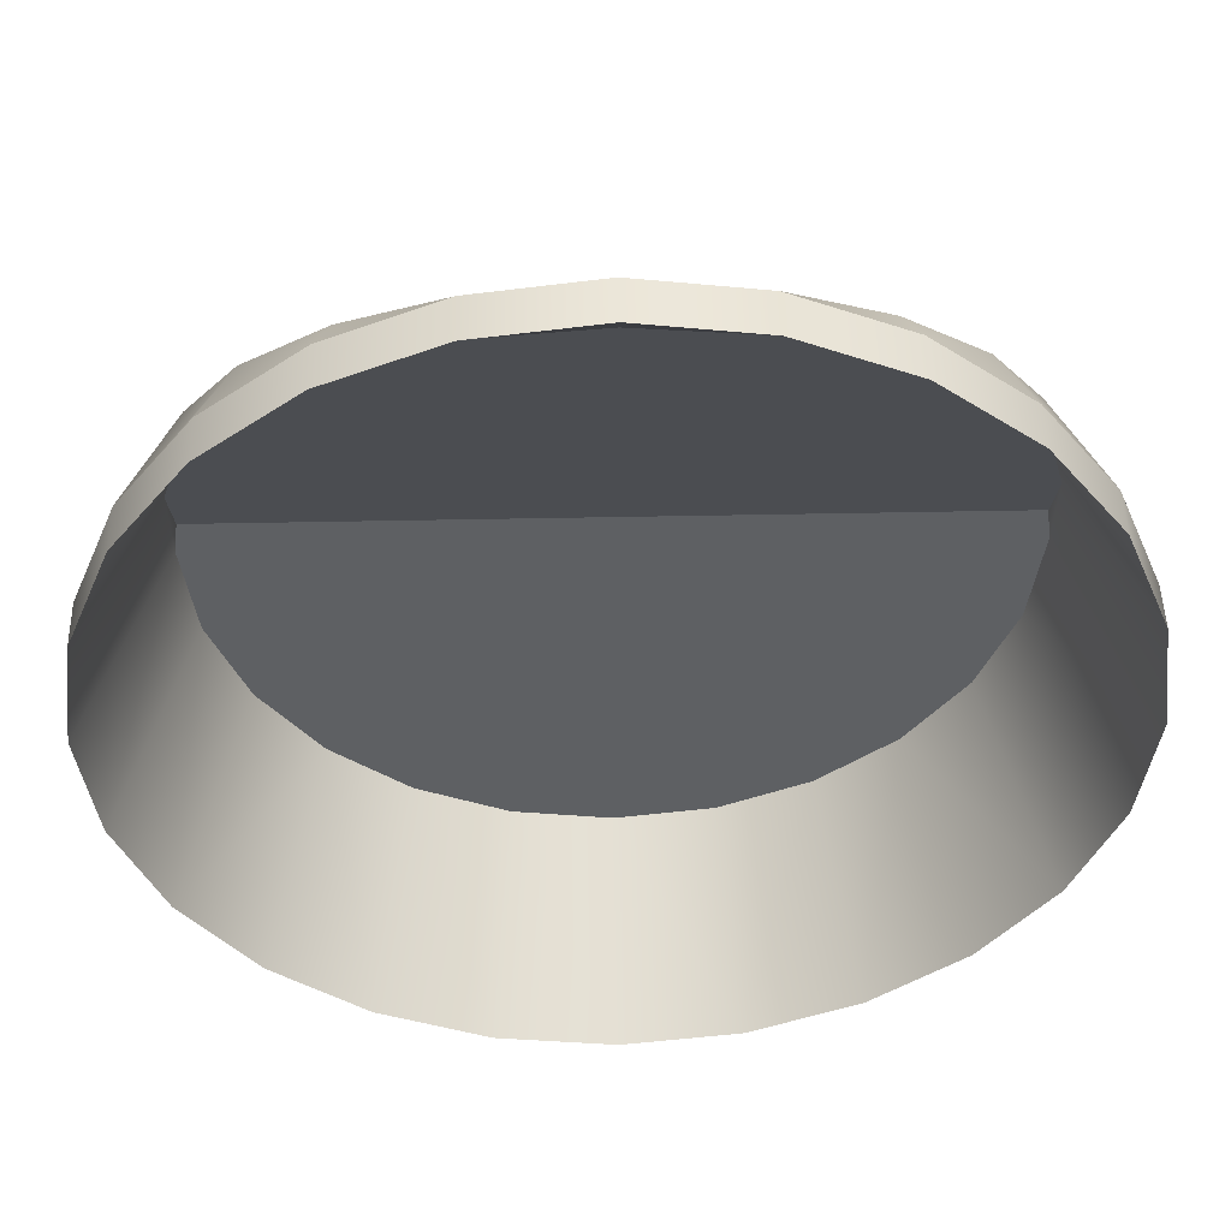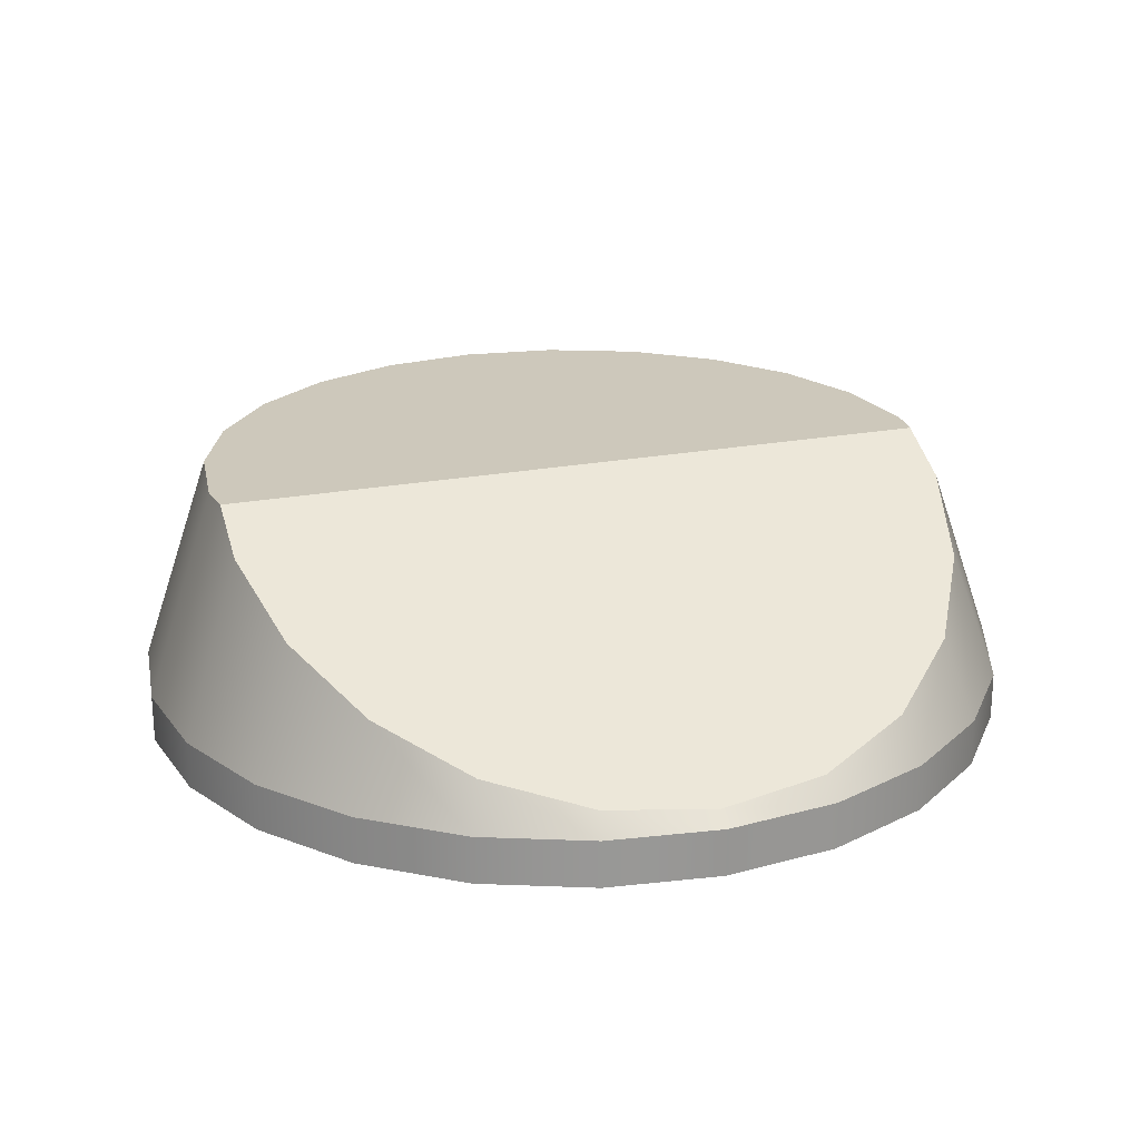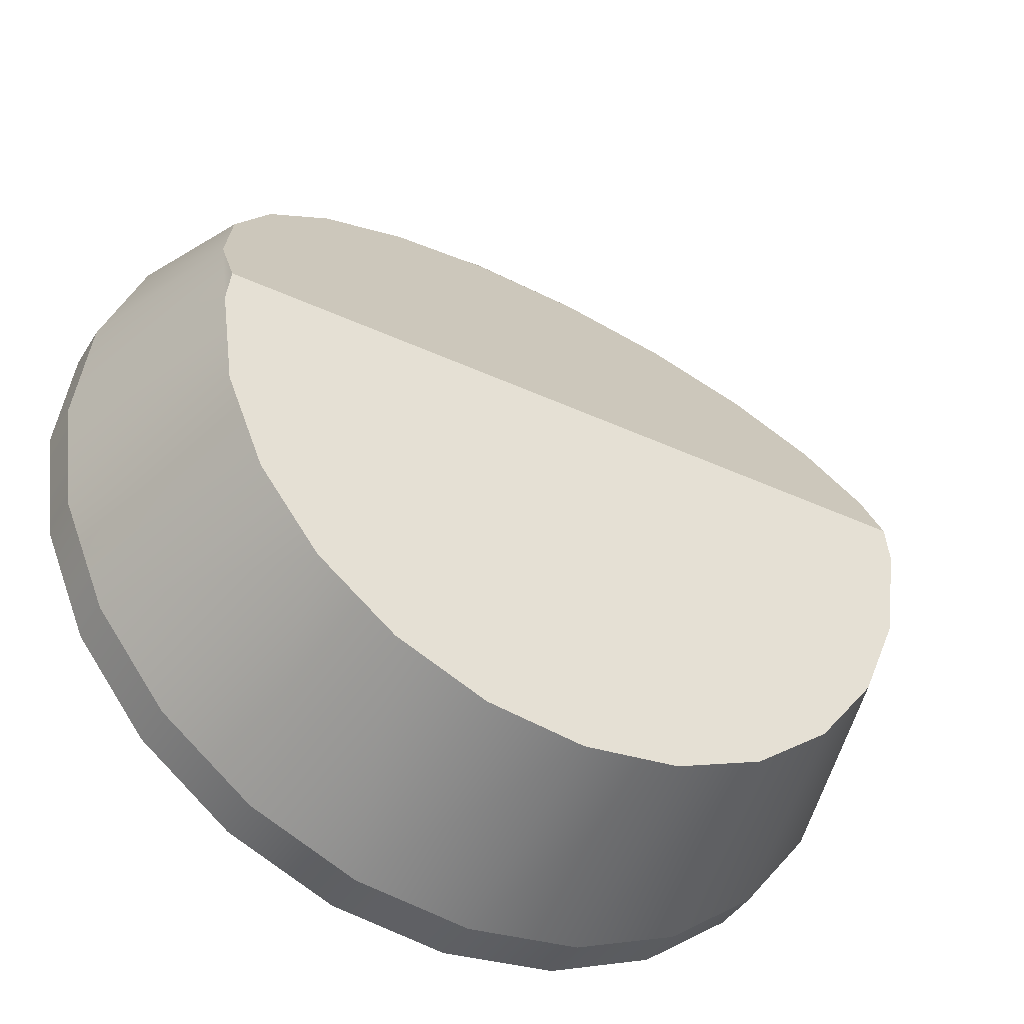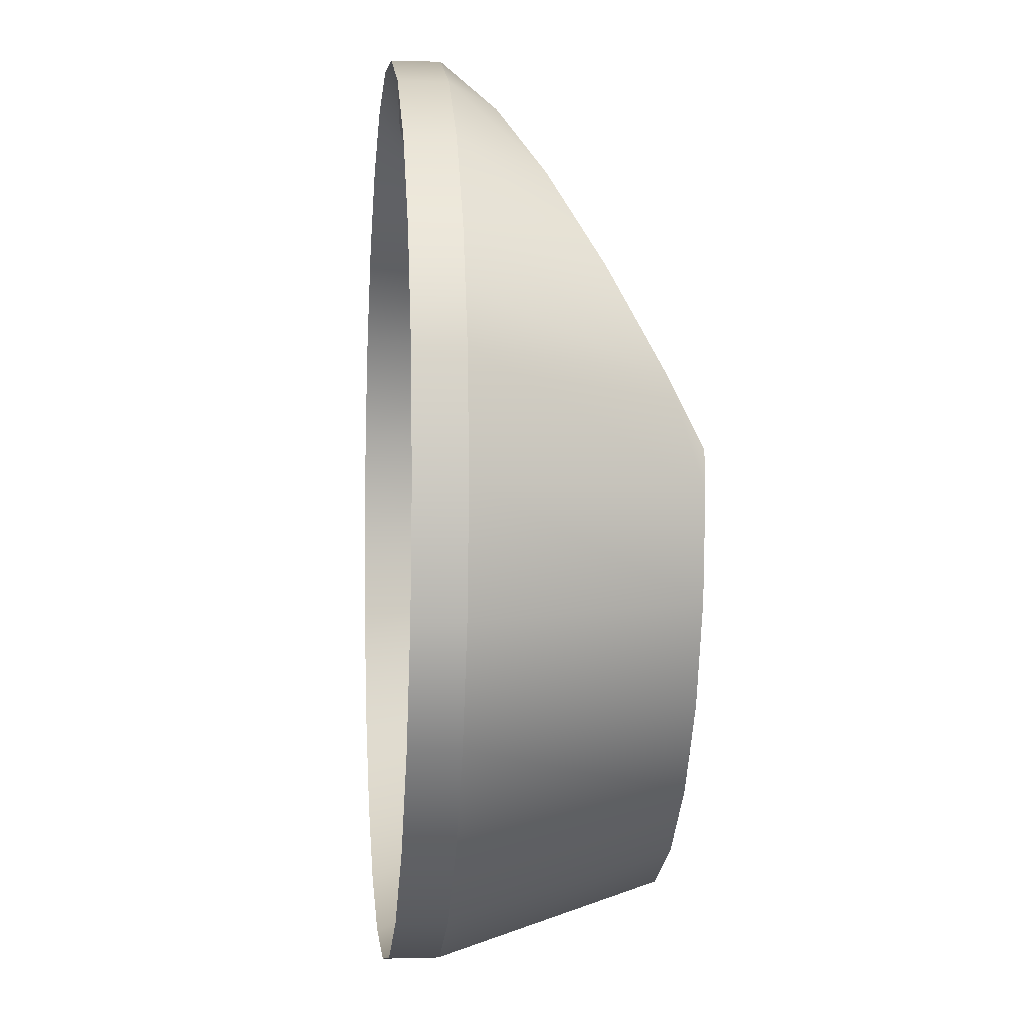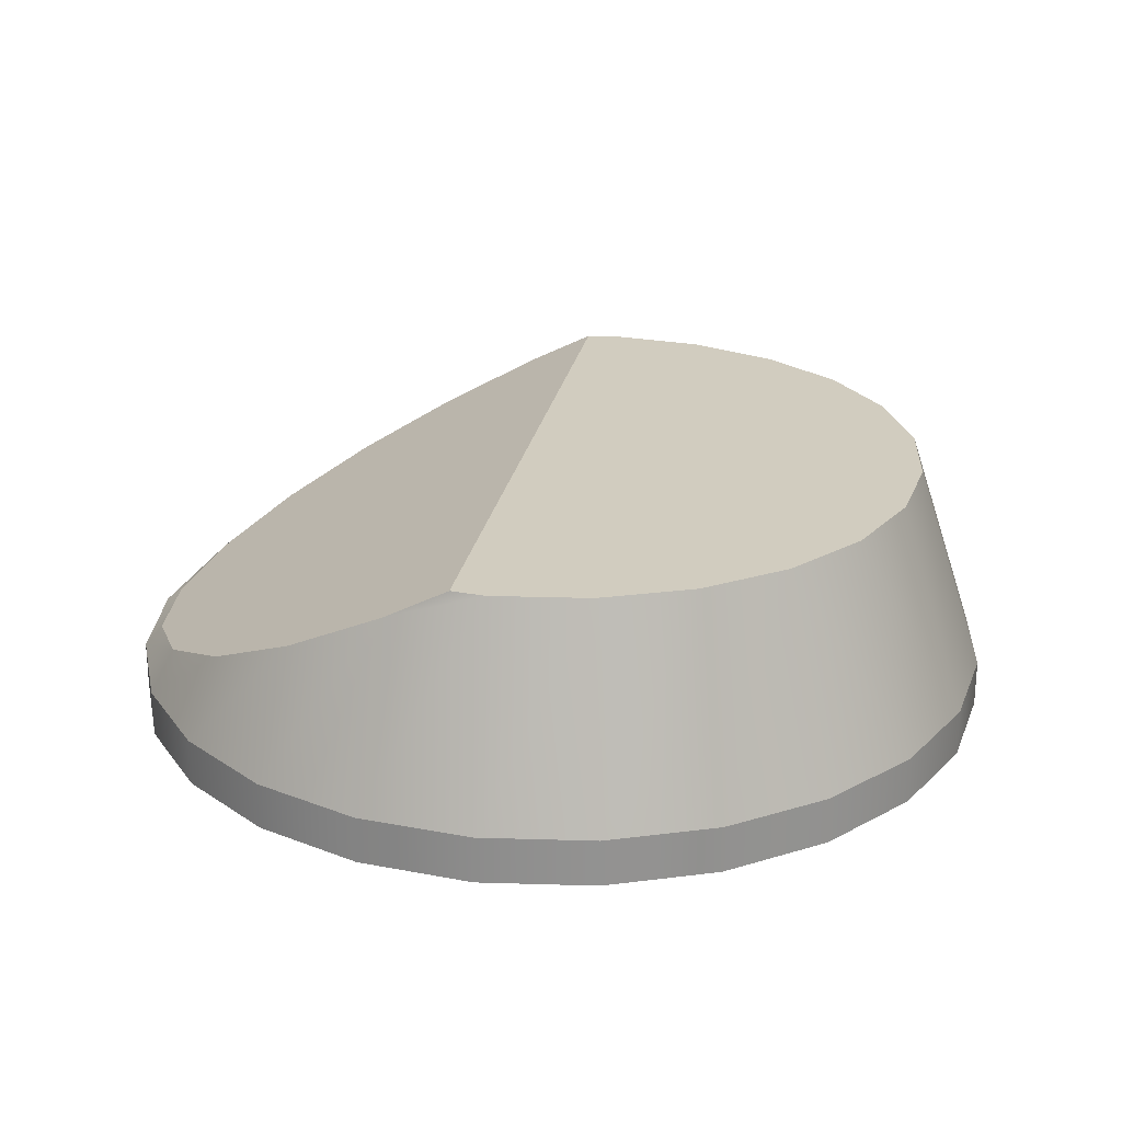
<metadata>
{"format":"obj","ext":"obj","renderer":"f3d","projection":"perspective","resolution":1024,"background":"white","views":[{"elev":47.6,"azim":-1.3,"up":"+Z"},{"elev":21.9,"azim":-18.6,"up":"+Y"},{"elev":-41.8,"azim":150.7,"up":"+Z"},{"elev":-3.1,"azim":84.1,"up":"+Z"},{"elev":23.9,"azim":100.4,"up":"+Y"}]}
</metadata>
<code>
o MeshWashingMachineDoor_2_1_GeomSubset_1
v 0.2046 -0.3108 0.09701
v 0.2189 -0.3108 0.09701
v 0.2144 -0.3108 0.07316
v 0.2369 -0.3108 0.01579
v 0.222 -0.3108 0.01579
v 0.2144 -0.3108 -0.04157
v 0.2189 -0.3108 -0.06542
v 0.2046 -0.3108 -0.06542
v 0.000347 -0.3143 0.3015
v -0.07359 -0.3143 0.2917
v 0.07428 -0.3143 0.2917
v 0.1432 -0.3143 0.2632
v -0.1425 -0.3143 0.2632
v 0.000347 -0.3143 0.2525
v 0.06162 -0.3143 0.2445
v 0.1187 -0.3143 0.2208
v 0.2023 -0.3143 0.2178
v 0.1677 -0.3143 0.1832
v 0.2477 -0.3143 0.1586
v 0.2054 -0.3143 0.1342
v 0.2763 -0.3143 0.08973
v 0.229 -0.3143 0.07707
v 0.2371 -0.3143 0.01579
v 0.286 -0.3143 0.01579
v 0.229 -0.3143 -0.04548
v 0.2763 -0.3143 -0.05814
v 0.2054 -0.3143 -0.1026
v 0.2477 -0.3143 -0.127
v 0.1677 -0.3143 -0.1516
v 0.2023 -0.3143 -0.1862
v 0.1187 -0.3143 -0.1892
v 0.06162 -0.3143 -0.2129
v 0.000347 -0.3143 -0.2209
v 0.1432 -0.3143 -0.2316
v -0.06093 -0.3143 0.2445
v -0.118 -0.3143 0.2208
v -0.2016 -0.3143 0.2178
v -0.1671 -0.3143 0.1832
v -0.247 -0.3143 0.1586
v -0.2047 -0.3143 0.1342
v -0.2756 -0.3143 0.08973
v -0.2283 -0.3143 0.07707
v -0.2364 -0.3143 0.01579
v -0.2853 -0.3143 0.01579
v -0.2283 -0.3143 -0.04548
v -0.2756 -0.3143 -0.05814
v -0.2047 -0.3143 -0.1026
v -0.247 -0.3143 -0.127
v -0.1671 -0.3143 -0.1516
v -0.2016 -0.3143 -0.1862
v -0.118 -0.3143 -0.1892
v -0.06093 -0.3143 -0.2129
v -0.1425 -0.3143 -0.2316
v 0.07428 -0.3143 -0.2601
v -0.07359 -0.3143 -0.2601
v 0.000347 -0.3143 -0.2699
v 0.07428 -0.3255 0.2917
v 0.000347 -0.3255 0.3015
v -0.07359 -0.3255 0.2917
v 0.000347 -0.3287 0.2893
v -0.07045 -0.3287 0.28
v -0.1425 -0.3255 0.2632
v -0.1364 -0.3287 0.2527
v -0.2016 -0.3255 0.2178
v -0.1931 -0.3287 0.2092
v -0.247 -0.3255 0.1586
v -0.2365 -0.3287 0.1526
v -0.2756 -0.3255 0.08973
v -0.2639 -0.3287 0.08659
v -0.2732 -0.3287 0.01579
v -0.2853 -0.3255 0.01579
v -0.2639 -0.3287 -0.055
v -0.2756 -0.3255 -0.05814
v -0.2365 -0.3287 -0.121
v -0.247 -0.3255 -0.127
v -0.1931 -0.3287 -0.1776
v -0.2016 -0.3255 -0.1862
v -0.1364 -0.3287 -0.2211
v -0.1425 -0.3255 -0.2316
v -0.07045 -0.3287 -0.2484
v -0.07359 -0.3255 -0.2601
v 0.000347 -0.3287 -0.2577
v 0.000347 -0.3255 -0.2699
v 0.07114 -0.3287 0.28
v 0.1432 -0.3255 0.2632
v 0.1371 -0.3287 0.2527
v 0.2023 -0.3255 0.2178
v 0.1938 -0.3287 0.2092
v 0.2477 -0.3255 0.1586
v 0.2372 -0.3287 0.1526
v 0.2763 -0.3255 0.08973
v 0.2646 -0.3287 0.08659
v 0.2739 -0.3287 0.01579
v 0.286 -0.3255 0.01579
v 0.2646 -0.3287 -0.055
v 0.2763 -0.3255 -0.05814
v 0.2372 -0.3287 -0.121
v 0.2477 -0.3255 -0.127
v 0.1938 -0.3287 -0.1776
v 0.2023 -0.3255 -0.1862
v 0.1371 -0.3287 -0.2211
v 0.1432 -0.3255 -0.2316
v 0.07114 -0.3287 -0.2484
v 0.07428 -0.3255 -0.2601
v 0.000347 -0.2802 -0.2209
v -0.06093 -0.2802 -0.2129
v 0.06162 -0.2802 -0.2129
v -0.118 -0.2802 -0.1892
v 0.1187 -0.2802 -0.1892
v -0.1671 -0.2802 -0.1516
v 0.1677 -0.2802 -0.1516
v -0.2047 -0.2802 -0.1026
v 0.2054 -0.2802 -0.1026
v -0.2283 -0.2802 -0.04548
v 0.229 -0.2802 -0.04548
v -0.2364 -0.2802 0.01579
v 0.2371 -0.2802 0.01579
v -0.2283 -0.2802 0.07707
v 0.229 -0.2802 0.07707
v -0.2047 -0.2802 0.1342
v 0.2054 -0.2802 0.1342
v -0.1671 -0.2802 0.1832
v 0.1677 -0.2802 0.1832
v -0.118 -0.2802 0.2208
v 0.1187 -0.2802 0.2208
v -0.06093 -0.2802 0.2445
v 0.06162 -0.2802 0.2445
v 0.000347 -0.2802 0.2525
v 0.2034 -0.3108 0.09989
v 0.1978 -0.3044 0.09701
v 0.1964 -0.303 0.09701
v 0.2085 -0.3044 0.0712
v 0.2071 -0.303 0.0712
v 0.2158 -0.3044 0.01579
v 0.2144 -0.303 0.01579
v 0.2085 -0.3044 -0.03961
v 0.2071 -0.303 -0.03961
v 0.1978 -0.3044 -0.06542
v 0.1964 -0.303 -0.06542
v 0.2034 -0.3108 -0.0683
v 0.2189 -0.3044 -0.06542
v 0.2189 -0.3044 0.09701
v 0.2369 -0.3044 0.01579
v 0.05858 -0.3143 -0.2015
v 0.000347 -0.3143 -0.2092
v 0.1128 -0.3143 -0.1791
v 0.05575 -0.303 -0.191
v 0.000347 -0.303 -0.1983
v -0.05789 -0.3143 -0.2015
v 0.1594 -0.3143 -0.1433
v 0.1074 -0.303 -0.1696
v -0.05505 -0.303 -0.191
v -0.1122 -0.3143 -0.1791
v 0.1952 -0.3143 -0.09671
v 0.1517 -0.303 -0.1356
v -0.1067 -0.303 -0.1696
v -0.1588 -0.3143 -0.1433
v 0.2177 -0.3143 -0.04244
v 0.2064 -0.3143 -0.06957
v 0.1857 -0.303 -0.09123
v -0.151 -0.303 -0.1356
v -0.1945 -0.3143 -0.09671
v 0.2253 -0.3143 0.01579
v -0.185 -0.303 -0.09123
v -0.217 -0.3143 -0.04244
v 0.2177 -0.3143 0.07403
v -0.2064 -0.303 -0.03961
v -0.2247 -0.3143 0.01579
v -0.2174 -0.3143 -0.03961
v 0.1952 -0.3143 0.1283
v 0.2064 -0.3143 0.1012
v -0.2137 -0.303 0.01579
v -0.217 -0.3143 0.07403
v 0.1594 -0.3143 0.1749
v 0.1857 -0.303 0.1228
v -0.2064 -0.303 0.0712
v -0.1945 -0.3143 0.1283
v 0.1128 -0.3143 0.2106
v 0.1517 -0.303 0.1672
v -0.185 -0.303 0.1228
v -0.1588 -0.3143 0.1749
v 0.05858 -0.3143 0.2331
v 0.1074 -0.303 0.2012
v -0.151 -0.303 0.1672
v -0.1122 -0.3143 0.2106
v 0.000347 -0.3143 0.2408
v 0.05575 -0.303 0.2226
v -0.1067 -0.303 0.2012
v -0.05789 -0.3143 0.2331
v 0.000347 -0.303 0.2299
v -0.05505 -0.303 0.2226
v 0.2071 -0.2802 0.0712
v 0.2144 -0.2802 0.01579
v 0.2071 -0.2802 -0.03961
v 0.1857 -0.2802 -0.09123
v 0.000347 -0.2802 -0.1983
v 0.05575 -0.2802 -0.191
v 0.1074 -0.2802 -0.1696
v -0.05505 -0.2802 -0.191
v 0.1517 -0.2802 -0.1356
v -0.1067 -0.2802 -0.1696
v -0.151 -0.2802 -0.1356
v -0.185 -0.2802 -0.09123
v -0.2064 -0.2802 -0.03961
v -0.2137 -0.2802 0.01579
v 0.1857 -0.2802 0.1228
v -0.2064 -0.2802 0.0712
v 0.1517 -0.2802 0.1672
v -0.185 -0.2802 0.1228
v 0.1074 -0.2802 0.2012
v -0.151 -0.2802 0.1672
v 0.05575 -0.2802 0.2226
v -0.1067 -0.2802 0.2012
v 0.000347 -0.2802 0.2299
v -0.05505 -0.2802 0.2226
v 0.1785 -0.2018 0.0325
v -0.1778 -0.2018 0.0325
v 0.1807 -0.2018 0.01579
v -0.18 -0.2018 0.01579
v 0.1745 -0.2018 -0.03087
v -0.1738 -0.2018 -0.03087
v 0.1565 -0.2018 -0.07436
v -0.1558 -0.2018 -0.07436
v 0.1278 -0.2018 -0.1117
v -0.1272 -0.2018 -0.1117
v 0.0905 -0.2018 -0.1404
v -0.08981 -0.2018 -0.1404
v 0.04701 -0.2018 -0.1584
v -0.04632 -0.2018 -0.1584
v 0.000347 -0.2018 -0.1645
v -0.1779 -0.2174 0.06356
v 0.000347 -0.297 0.2221
v -0.05275 -0.2929 0.214
v 0.05345 -0.2929 0.214
v 0.1013 -0.2812 0.1907
v -0.1006 -0.2812 0.1907
v 0.1397 -0.2634 0.1552
v -0.139 -0.2634 0.1552
v 0.1659 -0.2414 0.1113
v -0.1652 -0.2414 0.1113
v 0.1786 -0.2174 0.06356
v 0.2144 -0.303 0.01579
v 0.2071 -0.303 -0.03961
v 0.1964 -0.303 -0.06542
v 0.1857 -0.303 -0.09123
v 0.1517 -0.303 -0.1356
v 0.1074 -0.303 -0.1696
v 0.05575 -0.303 -0.191
v 0.000347 -0.303 -0.1983
v -0.05505 -0.303 -0.191
v -0.1067 -0.303 -0.1696
v -0.151 -0.303 -0.1356
v -0.185 -0.303 -0.09123
v -0.2064 -0.303 -0.03961
v -0.2137 -0.303 0.01579
v -0.2064 -0.303 0.0712
v -0.185 -0.303 0.1228
v -0.1067 -0.303 0.2012
v -0.05505 -0.303 0.2226
v 0.000347 -0.303 0.2299
v 0.05575 -0.303 0.2226
v 0.1074 -0.303 0.2012
v 0.1517 -0.303 0.1672
v 0.1857 -0.303 0.1228
v 0.2071 -0.303 0.0712
v -0.151 -0.303 0.1672
v 0.1964 -0.303 0.09701
v 0.1785 -0.1789 0.0325
v -0.1778 -0.1789 0.0325
v 0.1807 -0.1789 0.01579
v -0.18 -0.1789 0.01579
v 0.1745 -0.1789 -0.03087
v -0.1738 -0.1789 -0.03087
v 0.1565 -0.1789 -0.07436
v -0.1558 -0.1789 -0.07436
v 0.1278 -0.1789 -0.1117
v -0.1272 -0.1789 -0.1117
v 0.0905 -0.1789 -0.1404
v -0.08981 -0.1789 -0.1404
v 0.04701 -0.1789 -0.1584
v -0.04632 -0.1789 -0.1584
v 0.000347 -0.1789 -0.1645
v -0.1779 -0.1945 0.06356
v 0.000347 -0.2741 0.2221
v -0.05275 -0.2701 0.214
v 0.05345 -0.2701 0.214
v 0.1013 -0.2584 0.1907
v -0.1006 -0.2584 0.1907
v 0.1397 -0.2405 0.1552
v -0.139 -0.2405 0.1552
v 0.1659 -0.2185 0.1113
v -0.1652 -0.2185 0.1113
v 0.1786 -0.1945 0.06356
v 0.2144 -0.2802 0.01579
v 0.2071 -0.2802 -0.03961
v 0.1964 -0.2802 -0.06542
v 0.1857 -0.2802 -0.09123
v 0.1517 -0.2802 -0.1356
v 0.1074 -0.2802 -0.1696
v 0.05575 -0.2802 -0.191
v 0.000347 -0.2802 -0.1983
v -0.05505 -0.2802 -0.191
v -0.1067 -0.2802 -0.1696
v -0.151 -0.2802 -0.1356
v -0.185 -0.2802 -0.09123
v -0.2064 -0.2802 -0.03961
v -0.2137 -0.2802 0.01579
v -0.2064 -0.2802 0.0712
v -0.185 -0.2802 0.1228
v -0.1067 -0.2802 0.2012
v -0.05505 -0.2802 0.2226
v 0.000347 -0.2802 0.2299
v 0.05575 -0.2802 0.2226
v 0.1074 -0.2802 0.2012
v 0.1517 -0.2802 0.1672
v 0.1857 -0.2802 0.1228
v 0.2071 -0.2802 0.0712
v -0.151 -0.2802 0.1672
v 0.1964 -0.2802 0.09701
f 268 270 269
f 269 270 271
f 270 272 271
f 271 272 273
f 272 274 273
f 273 274 275
f 274 276 275
f 275 276 277
f 276 278 277
f 277 278 279
f 278 280 279
f 279 280 281
f 282 281 280
f 269 271 283
f 284 286 285
f 286 287 285
f 285 287 288
f 287 289 288
f 288 289 290
f 289 291 290
f 290 291 292
f 291 293 292
f 292 293 283
f 293 268 283
f 269 283 268
f 270 268 293
f 270 294 272
f 295 272 294
f 272 295 274
f 295 296 274
f 297 274 296
f 274 297 276
f 298 276 297
f 298 299 276
f 278 276 299
f 299 300 278
f 280 278 300
f 280 300 282
f 301 282 300
f 282 301 281
f 302 281 301
f 281 302 279
f 303 279 302
f 279 303 277
f 304 277 303
f 275 277 305
f 304 305 277
f 275 305 273
f 306 273 305
f 273 306 271
f 307 271 306
f 283 271 307
f 292 283 308
f 290 292 309
f 310 288 290
f 311 285 288
f 285 312 284
f 284 313 286
f 313 287 286
f 314 289 287
f 315 291 289
f 316 293 291
f 317 270 293
f 294 270 317
f 308 283 307
f 309 292 308
f 318 290 309
f 318 310 290
f 310 311 288
f 311 312 285
f 284 312 313
f 313 314 287
f 314 315 289
f 316 291 315
f 316 319 293
f 317 293 319
f 216 217 218
f 217 219 218
f 218 219 220
f 219 221 220
f 220 221 222
f 221 223 222
f 222 223 224
f 223 225 224
f 224 225 226
f 225 227 226
f 226 227 228
f 227 229 228
f 230 228 229
f 217 231 219
f 232 233 234
f 234 233 235
f 233 236 235
f 235 236 237
f 236 238 237
f 237 238 239
f 238 240 239
f 239 240 241
f 240 231 241
f 241 231 216
f 217 216 231
f 218 241 216
f 218 220 242
f 243 242 220
f 220 222 243
f 243 222 244
f 245 244 222
f 222 224 245
f 246 245 224
f 246 224 247
f 226 247 224
f 247 226 248
f 228 248 226
f 228 230 248
f 249 248 230
f 230 229 249
f 250 249 229
f 229 227 250
f 251 250 227
f 227 225 251
f 252 251 225
f 223 253 225
f 252 225 253
f 223 221 253
f 254 253 221
f 221 219 254
f 255 254 219
f 231 255 219
f 240 256 231
f 238 257 240
f 258 238 236
f 259 236 233
f 233 232 260
f 232 234 261
f 261 234 235
f 262 235 237
f 263 237 239
f 264 239 241
f 265 241 218
f 242 265 218
f 256 255 231
f 257 256 240
f 266 257 238
f 266 238 258
f 258 236 259
f 259 233 260
f 232 261 260
f 261 235 262
f 262 237 263
f 264 263 239
f 264 241 267
f 265 267 241
f 243 295 294 242
f 244 296 295 243
f 245 297 296 244
f 246 298 297 245
f 247 299 298 246
f 248 300 299 247
f 249 301 300 248
f 250 302 301 249
f 251 303 302 250
f 252 304 303 251
f 253 305 304 252
f 254 306 305 253
f 255 307 306 254
f 242 294 317 265
f 256 308 307 255
f 257 309 308 256
f 266 318 309 257
f 258 310 318 266
f 259 311 310 258
f 260 312 311 259
f 261 313 312 260
f 262 314 313 261
f 263 315 314 262
f 264 316 315 263
f 265 317 319 267
f 316 264 267 319

</code>
